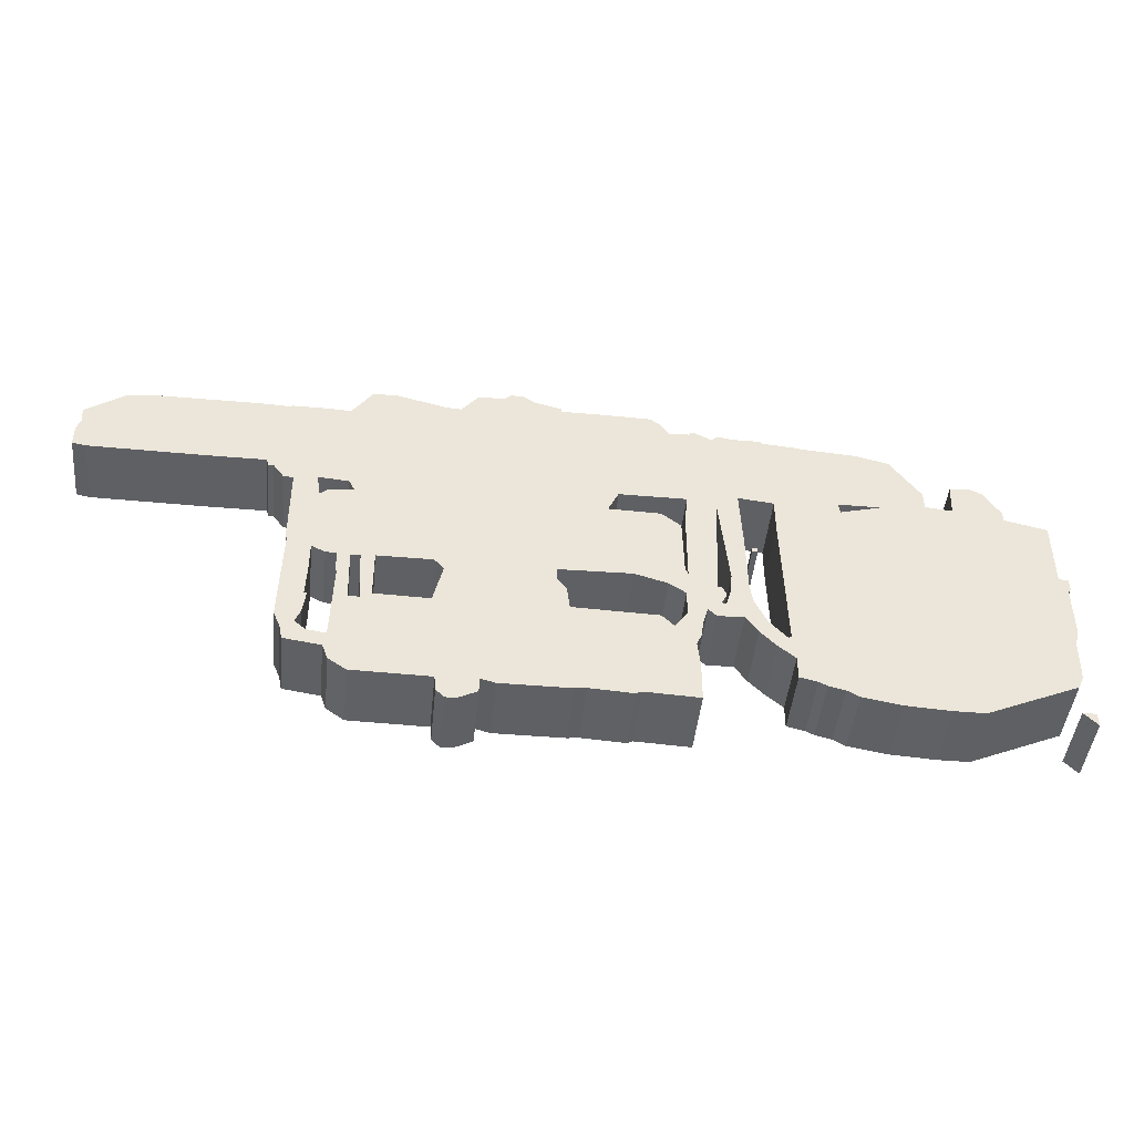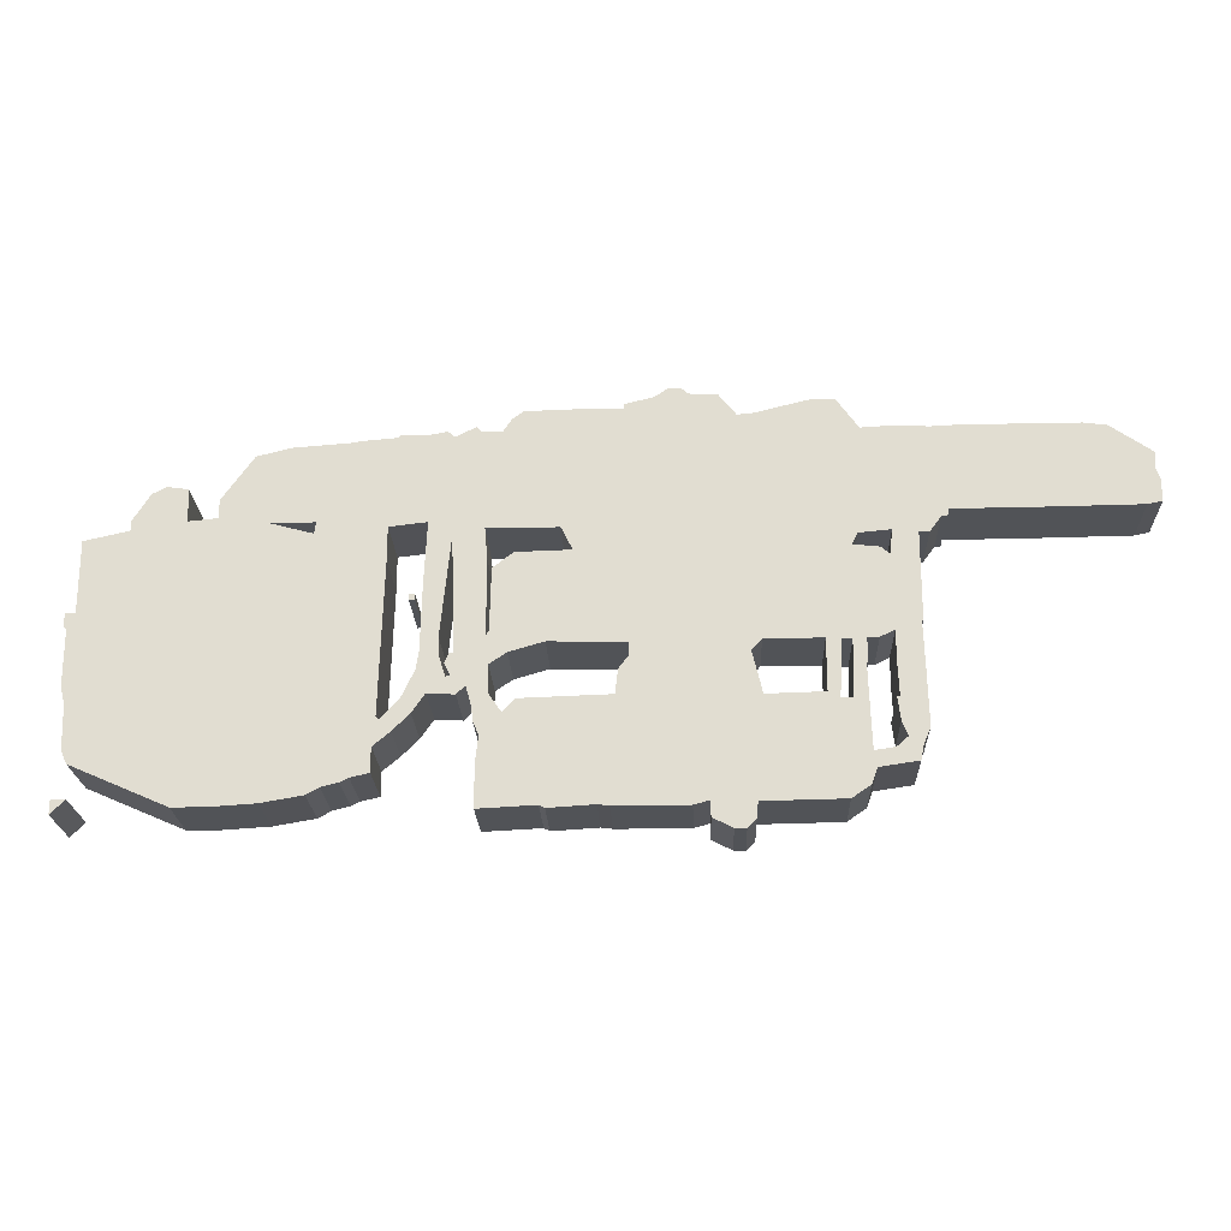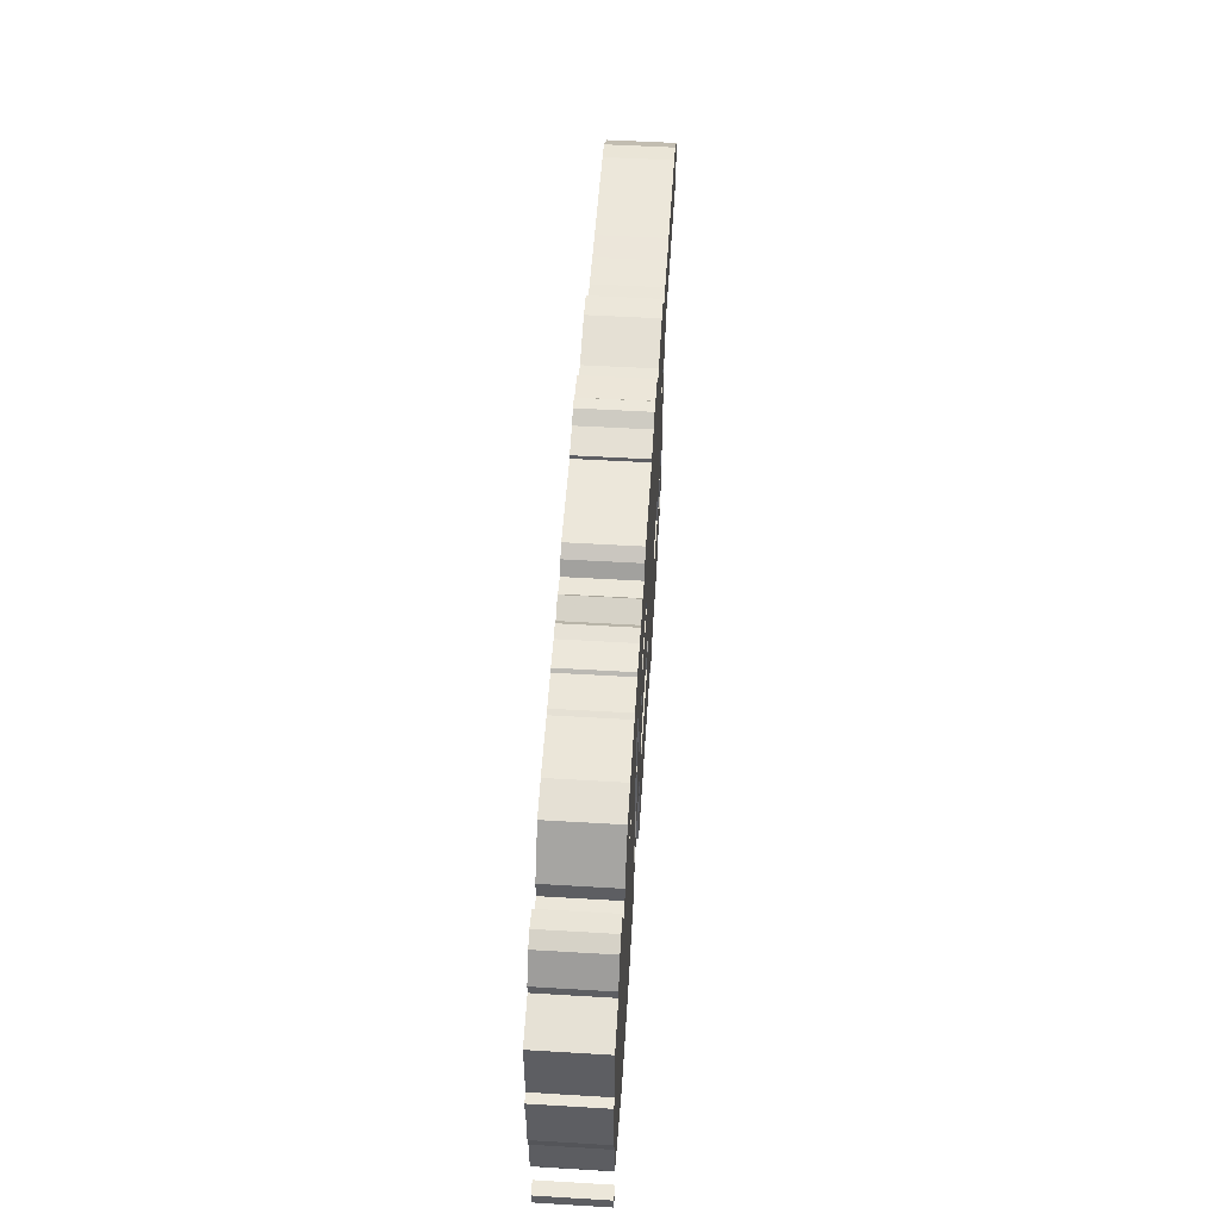
<metadata>
{"format":"obj","ext":"obj","renderer":"f3d","projection":"perspective","resolution":1024,"background":"white","views":[{"elev":-45.1,"azim":174.3,"up":"+Y"},{"elev":-21.9,"azim":2.1,"up":"+Y"},{"elev":51.3,"azim":-86.3,"up":"+Y"}]}
</metadata>
<code>
g sbg_cityforest_c_operatingtable02_01
v -1.3 1.54 0
v -1.26 1.54 0
v -1.26 1.58 0
v -1.3 1.58 0
v 0.28 2.96 0
v 0.08 2.91 0
v 0.08 2.88 0
v -0.2 2.88 0
v -0.58 2.87 0
v -0.66 2.81 0
v -0.72 2.72 0
v -0.86 2.73 0
v -0.89 2.76 0
v -1.03 2.69 0
v -1.08 2.73 0
v -1.18 2.71 0
v -1.39 2.71 0
v -1.41 2.69 0
v -1.65 2.67 0
v -1.69 2.66 0
v -2.1 2.63 0
v -2.34 2.57 0
v -2.56 2.26 0
v -2.56 2.13 0
v -2.76 2.11 0
v -2.77 2.34 0
v -2.91 2.36 0
v -3.01 2.31 0
v -3.13 2.12 0
v -3.13 2.05 0
v -3.44 1.98 0
v -3.44 1.48 0
v -3.51 1.48 0
v -3.51 1.39 0
v -3.49 1.36 0
v -3.49 0.98 0
v -3.46 0.86 0
v -3.45 0.55 0
v -3.41 0.46 0
v -2.74 0.17 0
v -2.51 0.17 0
v -2.19 0.19 0
v -1.9 0.24 0
v -1.81 0.29 0
v -1.69 0.32 0
v -1.63 0.35 0
v -1.5 0.38 0
v -1.5 0.55 0
v -1.38 0.65 0
v -1.26 0.77 0
v -1.17 0.9 0
v -0.98 0.89 0
v -0.92 0.95 0
v -0.88 0.81 0
v -0.87 0.71 0
v -0.83 0.62 0
v -0.85 0.44 0
v -0.85 0.14 0
v -0.45 0.16 0
v -0.41 0.14 0
v -0.09 0.16 0
v -0.01 0.15 0
v 0.5 0.15 0
v 0.61 0.18 0
v 0.61 0.07 0
v 0.75 0 0
v 0.83 0 0
v 0.89 0.06 0
v 0.9 0.17 0
v 1.47 0.18 0
v 1.6 0.27 0
v 1.64 0.38 0
v 1.91 0.42 0
v 1.93 0.52 0
v 1.98 0.64 0
v 1.97 1.02 0
v 1.96 1.35 0
v 1.97 1.35 0
v 1.97 1.96 0
v 2.04 1.96 0
v 2.12 2.07 0
v 2.16 2.07 0
v 2.17 2.12 0
v 2.62 2.12 0
v 3.44 2.13 0
v 3.54 2.15 0
v 3.54 2.31 0
v 3.51 2.39 0
v 3.52 2.5 0
v 3.23 2.7 0
v 3.07 2.72 0
v 2.27 2.72 0
v 2.05 2.71 0
v 2.05 2.72 0
v 1.79 2.72 0
v 1.62 2.71 0
v 1.47 2.92 0
v 1.29 2.92 0
v 0.93 2.83 0
v 0.82 2.82 0
v 0.7 2.97 0
v 0.5 2.98 0
v 0.46 3.02 0
v 0.37 3.02 0
v 1.79 1.07 0
v 1.8 0.84 0
v 1.78 0.84 0
v 1.8 0.68 0
v 1.84 0.58 0
v 1.76 0.51 0
v 1.62 0.49 0
v 1.6 1.07 0
v 1.61 1.07 0
v 1.61 1.24 0
v 1.69 1.24 0
v 1.79 1.29 0
v -1.21 1.65 0
v -1.22 1.19 0
v -1.24 1.06 0
v -1.33 0.87 0
v -1.46 0.73 0
v -1.48 0.75 0
v -1.45 1.81 0
v -1.45 2.05 0
v -1.19 2.08 0
v 0.11 1.23 0
v 0.11 1.14 0
v 0.04 1.05 0
v 0.02 0.88 0
v -0.6 0.86 0
v -0.69 0.77 0
v -0.78 0.9 0
v -0.78 1.09 0
v -0.66 1.17 0
v -0.42 1.24 0
v 1.52 1.23 0
v 1.51 0.84 0
v 1.43 0.84 0
v 1.45 1.23 0
v 1.35 1.24 0
v 1.35 0.88 0
v 0.95 0.87 0
v 0.88 1.16 0
v 0.95 1.24 0
v -1 1.17 0
v -1.03 1.17 0
v -1.06 1.1 0
v -1.02 1.02 0
v -1.05 1.01 0
v -1.09 1.14 0
v -1.1 1.28 0
v -1.03 1.98 0
v -0.33 2.03 0
v -0.25 1.87 0
v -0.63 1.86 0
v -0.77 1.75 0
v -0.78 1.32 0
v -0.8 1.28 0
v -0.8 1.81 0
v -0.82 2.03 0
v 1.78 1.81 0
v 1.72 1.86 0
v 1.54 1.88 0
v 1.58 1.96 0
v 1.8 1.98 0
v -1.92 2.09 0
v -1.93 2.01 0
v -2.23 2.09 0
v -3.49 0.13 0
v -3.39 0.23 0
v -3.49 0.23 0
v -1.3 1.54 0.5
v -1.26 1.54 0.5
v -1.26 1.58 0.5
v -1.3 1.58 0.5
v 0.28 2.96 0.5
v 0.08 2.91 0.5
v 0.08 2.88 0.5
v -0.2 2.88 0.5
v -0.58 2.87 0.5
v -0.66 2.81 0.5
v -0.72 2.72 0.5
v -0.86 2.73 0.5
v -0.89 2.76 0.5
v -1.03 2.69 0.5
v -1.08 2.73 0.5
v -1.18 2.71 0.5
v -1.39 2.71 0.5
v -1.41 2.69 0.5
v -1.65 2.67 0.5
v -1.69 2.66 0.5
v -2.1 2.63 0.5
v -2.34 2.57 0.5
v -2.56 2.26 0.5
v -2.56 2.13 0.5
v -2.76 2.11 0.5
v -2.77 2.34 0.5
v -2.91 2.36 0.5
v -3.01 2.31 0.5
v -3.13 2.12 0.5
v -3.13 2.05 0.5
v -3.44 1.98 0.5
v -3.44 1.48 0.5
v -3.51 1.48 0.5
v -3.51 1.39 0.5
v -3.49 1.36 0.5
v -3.49 0.98 0.5
v -3.46 0.86 0.5
v -3.45 0.55 0.5
v -3.41 0.46 0.5
v -2.74 0.17 0.5
v -2.51 0.17 0.5
v -2.19 0.19 0.5
v -1.9 0.24 0.5
v -1.81 0.29 0.5
v -1.69 0.32 0.5
v -1.63 0.35 0.5
v -1.5 0.38 0.5
v -1.5 0.55 0.5
v -1.38 0.65 0.5
v -1.26 0.77 0.5
v -1.17 0.9 0.5
v -0.98 0.89 0.5
v -0.92 0.95 0.5
v -0.88 0.81 0.5
v -0.87 0.71 0.5
v -0.83 0.62 0.5
v -0.85 0.44 0.5
v -0.85 0.14 0.5
v -0.45 0.16 0.5
v -0.41 0.14 0.5
v -0.09 0.16 0.5
v -0.01 0.15 0.5
v 0.5 0.15 0.5
v 0.61 0.18 0.5
v 0.61 0.07 0.5
v 0.75 0 0.5
v 0.83 0 0.5
v 0.89 0.06 0.5
v 0.9 0.17 0.5
v 1.47 0.18 0.5
v 1.6 0.27 0.5
v 1.64 0.38 0.5
v 1.91 0.42 0.5
v 1.93 0.52 0.5
v 1.98 0.64 0.5
v 1.97 1.02 0.5
v 1.96 1.35 0.5
v 1.97 1.35 0.5
v 1.97 1.96 0.5
v 2.04 1.96 0.5
v 2.12 2.07 0.5
v 2.16 2.07 0.5
v 2.17 2.12 0.5
v 2.62 2.12 0.5
v 3.44 2.13 0.5
v 3.54 2.15 0.5
v 3.54 2.31 0.5
v 3.51 2.39 0.5
v 3.52 2.5 0.5
v 3.23 2.7 0.5
v 3.07 2.72 0.5
v 2.27 2.72 0.5
v 2.05 2.71 0.5
v 2.05 2.72 0.5
v 1.79 2.72 0.5
v 1.62 2.71 0.5
v 1.47 2.92 0.5
v 1.29 2.92 0.5
v 0.93 2.83 0.5
v 0.82 2.82 0.5
v 0.7 2.97 0.5
v 0.5 2.98 0.5
v 0.46 3.02 0.5
v 0.37 3.02 0.5
v 1.79 1.07 0.5
v 1.8 0.84 0.5
v 1.78 0.84 0.5
v 1.8 0.68 0.5
v 1.84 0.58 0.5
v 1.76 0.51 0.5
v 1.62 0.49 0.5
v 1.6 1.07 0.5
v 1.61 1.07 0.5
v 1.61 1.24 0.5
v 1.69 1.24 0.5
v 1.79 1.29 0.5
v -1.21 1.65 0.5
v -1.22 1.19 0.5
v -1.24 1.06 0.5
v -1.33 0.87 0.5
v -1.46 0.73 0.5
v -1.48 0.75 0.5
v -1.45 1.81 0.5
v -1.45 2.05 0.5
v -1.19 2.08 0.5
v 0.11 1.23 0.5
v 0.11 1.14 0.5
v 0.04 1.05 0.5
v 0.02 0.88 0.5
v -0.6 0.86 0.5
v -0.69 0.77 0.5
v -0.78 0.9 0.5
v -0.78 1.09 0.5
v -0.66 1.17 0.5
v -0.42 1.24 0.5
v 1.52 1.23 0.5
v 1.51 0.84 0.5
v 1.43 0.84 0.5
v 1.45 1.23 0.5
v 1.35 1.24 0.5
v 1.35 0.88 0.5
v 0.95 0.87 0.5
v 0.88 1.16 0.5
v 0.95 1.24 0.5
v -1 1.17 0.5
v -1.03 1.17 0.5
v -1.06 1.1 0.5
v -1.02 1.02 0.5
v -1.05 1.01 0.5
v -1.09 1.14 0.5
v -1.1 1.28 0.5
v -1.03 1.98 0.5
v -0.33 2.03 0.5
v -0.25 1.87 0.5
v -0.63 1.86 0.5
v -0.77 1.75 0.5
v -0.78 1.32 0.5
v -0.8 1.28 0.5
v -0.8 1.81 0.5
v -0.82 2.03 0.5
v 1.78 1.81 0.5
v 1.72 1.86 0.5
v 1.54 1.88 0.5
v 1.58 1.96 0.5
v 1.8 1.98 0.5
v -1.92 2.09 0.5
v -1.93 2.01 0.5
v -2.23 2.09 0.5
v -3.49 0.13 0.5
v -3.39 0.23 0.5
v -3.49 0.23 0.5
g sbg_cityforest_c_operatingtable02_01_0
f 4 3 2
f 4 2 1
f 104 103 102
f 102 101 100
f 104 102 5
f 99 98 96
f 98 97 96
f 79 165 81
f 83 81 95
f 95 94 93
f 84 83 92
f 84 91 85
f 83 93 92
f 91 90 85
f 90 89 88
f 81 165 95
f 90 88 85
f 86 85 87
f 85 88 87
f 84 92 91
f 95 93 83
f 102 100 5
f 82 81 83
f 80 79 81
f 165 96 95
f 165 164 96
f 78 77 161
f 73 110 74
f 106 76 75
f 109 108 75
f 108 106 75
f 71 70 111
f 70 69 141
f 68 67 66
f 69 68 66
f 66 65 64
f 69 66 64
f 69 142 141
f 63 62 129
f 62 61 129
f 64 142 69
f 61 60 59
f 57 56 131
f 59 58 57
f 64 63 129
f 61 59 129
f 72 71 111
f 59 57 131
f 52 51 149
f 121 120 50
f 49 48 121
f 48 47 46
f 48 46 45
f 48 45 44
f 44 43 42
f 44 42 122
f 122 121 48
f 39 38 37
f 40 39 37
f 41 40 37
f 37 36 32
f 36 35 32
f 41 37 32
f 35 34 32
f 34 33 32
f 32 25 24
f 32 31 30
f 32 30 25
f 30 29 25
f 29 28 25
f 28 27 25
f 27 26 25
f 41 32 24
f 41 24 168
f 24 23 168
f 23 22 168
f 22 21 168
f 20 19 124
f 124 166 20
f 18 17 16
f 19 18 124
f 16 15 14
f 124 18 125
f 14 13 12
f 125 14 160
f 11 10 9
f 11 9 8
f 12 11 160
f 7 6 5
f 18 16 125
f 160 11 153
f 14 12 160
f 14 125 16
f 166 21 20
f 167 166 124
f 123 167 124
f 21 166 168
f 42 41 168
f 42 168 122
f 123 122 167
f 168 167 122
f 48 44 122
f 49 121 50
f 51 50 120
f 119 149 51
f 120 119 51
f 118 117 151
f 11 8 153
f 114 113 112
f 136 112 137
f 114 112 136
f 100 154 7
f 163 136 139
f 112 111 137
f 138 137 111
f 126 135 154
f 126 144 143
f 126 143 127
f 143 142 127
f 70 141 138
f 111 70 138
f 139 138 141
f 139 141 140
f 163 139 140
f 163 140 144
f 100 144 154
f 53 148 133
f 132 53 133
f 133 145 158
f 134 133 158
f 145 152 159
f 134 158 157
f 135 134 157
f 135 157 156
f 135 156 155
f 135 155 154
f 126 154 144
f 154 153 7
f 8 7 153
f 5 100 7
f 160 159 152
f 158 145 159
f 125 160 152
f 117 125 152
f 119 118 150
f 117 152 151
f 118 151 150
f 119 150 149
f 52 149 148
f 53 52 148
f 148 147 145
f 147 146 145
f 148 145 133
f 53 132 54
f 132 131 54
f 55 54 131
f 130 129 59
f 55 131 56
f 129 128 127
f 127 142 129
f 129 142 64
f 131 130 59
f 72 111 110
f 73 72 110
f 110 109 74
f 74 109 75
f 76 106 105
f 108 107 106
f 76 105 116
f 77 76 116
f 77 116 161
f 116 115 114
f 116 114 161
f 114 136 163
f 114 163 161
f 163 162 161
f 79 78 161
f 79 161 165
f 164 99 96
f 164 163 99
f 163 100 99
f 163 144 100
f 171 170 169
f 3 173 2
f 173 3 174
f 4 174 3
f 174 4 175
f 2 172 1
f 172 2 173
f 1 175 4
f 175 1 172
f 103 273 102
f 273 103 274
f 104 274 103
f 274 104 275
f 101 271 100
f 271 101 272
f 102 272 101
f 272 102 273
f 5 275 104
f 275 5 176
f 99 269 98
f 269 99 270
f 97 267 96
f 267 97 268
f 98 268 97
f 268 98 269
f 94 264 93
f 264 94 265
f 95 265 94
f 265 95 266
f 84 254 83
f 254 84 255
f 85 255 84
f 255 85 256
f 93 263 92
f 263 93 264
f 91 261 90
f 261 91 262
f 89 259 88
f 259 89 260
f 90 260 89
f 260 90 261
f 86 256 85
f 256 86 257
f 87 257 86
f 257 87 258
f 88 258 87
f 258 88 259
f 92 262 91
f 262 92 263
f 82 252 81
f 252 82 253
f 83 253 82
f 253 83 254
f 80 250 79
f 250 80 251
f 81 251 80
f 251 81 252
f 96 266 95
f 266 96 267
f 165 335 164
f 335 165 336
f 78 248 77
f 248 78 249
f 74 244 73
f 244 74 245
f 76 246 75
f 246 76 247
f 109 279 108
f 279 109 280
f 71 241 70
f 241 71 242
f 70 240 69
f 240 70 241
f 67 237 66
f 237 67 238
f 68 238 67
f 238 68 239
f 69 239 68
f 239 69 240
f 65 235 64
f 235 65 236
f 66 236 65
f 236 66 237
f 142 312 141
f 312 142 313
f 63 233 62
f 233 63 234
f 62 232 61
f 232 62 233
f 60 230 59
f 230 60 231
f 61 231 60
f 231 61 232
f 57 227 56
f 227 57 228
f 58 228 57
f 228 58 229
f 59 229 58
f 229 59 230
f 64 234 63
f 234 64 235
f 72 242 71
f 242 72 243
f 52 222 51
f 222 52 223
f 121 291 120
f 291 121 292
f 49 219 48
f 219 49 220
f 47 217 46
f 217 47 218
f 48 218 47
f 218 48 219
f 46 216 45
f 216 46 217
f 45 215 44
f 215 45 216
f 43 213 42
f 213 43 214
f 44 214 43
f 214 44 215
f 122 292 121
f 292 122 293
f 38 208 37
f 208 38 209
f 39 209 38
f 209 39 210
f 40 210 39
f 210 40 211
f 41 211 40
f 211 41 212
f 37 207 36
f 207 37 208
f 36 206 35
f 206 36 207
f 35 205 34
f 205 35 206
f 33 203 32
f 203 33 204
f 34 204 33
f 204 34 205
f 25 195 24
f 195 25 196
f 31 201 30
f 201 31 202
f 32 202 31
f 202 32 203
f 30 200 29
f 200 30 201
f 29 199 28
f 199 29 200
f 28 198 27
f 198 28 199
f 26 196 25
f 196 26 197
f 27 197 26
f 197 27 198
f 24 194 23
f 194 24 195
f 23 193 22
f 193 23 194
f 22 192 21
f 192 22 193
f 20 190 19
f 190 20 191
f 17 187 16
f 187 17 188
f 18 188 17
f 188 18 189
f 19 189 18
f 189 19 190
f 15 185 14
f 185 15 186
f 16 186 15
f 186 16 187
f 125 295 124
f 295 125 296
f 13 183 12
f 183 13 184
f 14 184 13
f 184 14 185
f 10 180 9
f 180 10 181
f 11 181 10
f 181 11 182
f 9 179 8
f 179 9 180
f 12 182 11
f 182 12 183
f 6 176 5
f 176 6 177
f 7 177 6
f 177 7 178
f 153 331 160
f 331 153 324
f 21 191 20
f 191 21 192
f 167 337 166
f 337 167 338
f 124 294 123
f 294 124 295
f 166 339 168
f 339 166 337
f 42 212 41
f 212 42 213
f 123 293 122
f 293 123 294
f 168 338 167
f 338 168 339
f 50 220 49
f 220 50 221
f 51 221 50
f 221 51 222
f 120 290 119
f 290 120 291
f 118 288 117
f 288 118 289
f 113 283 112
f 283 113 284
f 114 284 113
f 284 114 285
f 137 307 136
f 307 137 308
f 136 310 139
f 310 136 307
f 112 282 111
f 282 112 283
f 138 308 137
f 308 138 309
f 126 306 135
f 306 126 297
f 144 314 143
f 314 144 315
f 127 297 126
f 297 127 298
f 143 313 142
f 313 143 314
f 139 309 138
f 309 139 310
f 141 311 140
f 311 141 312
f 140 315 144
f 315 140 311
f 133 303 132
f 303 133 304
f 134 304 133
f 304 134 305
f 145 323 152
f 323 145 316
f 158 328 157
f 328 158 329
f 135 305 134
f 305 135 306
f 157 327 156
f 327 157 328
f 156 326 155
f 326 156 327
f 155 325 154
f 325 155 326
f 154 324 153
f 324 154 325
f 8 178 7
f 178 8 179
f 160 330 159
f 330 160 331
f 159 329 158
f 329 159 330
f 117 296 125
f 296 117 288
f 119 289 118
f 289 119 290
f 152 322 151
f 322 152 323
f 151 321 150
f 321 151 322
f 150 320 149
f 320 150 321
f 149 319 148
f 319 149 320
f 53 223 52
f 223 53 224
f 148 318 147
f 318 148 319
f 146 316 145
f 316 146 317
f 147 317 146
f 317 147 318
f 54 224 53
f 224 54 225
f 132 302 131
f 302 132 303
f 55 225 54
f 225 55 226
f 130 300 129
f 300 130 301
f 56 226 55
f 226 56 227
f 128 298 127
f 298 128 299
f 129 299 128
f 299 129 300
f 131 301 130
f 301 131 302
f 111 281 110
f 281 111 282
f 73 243 72
f 243 73 244
f 110 280 109
f 280 110 281
f 75 245 74
f 245 75 246
f 106 276 105
f 276 106 277
f 107 277 106
f 277 107 278
f 108 278 107
f 278 108 279
f 105 287 116
f 287 105 276
f 77 247 76
f 247 77 248
f 115 285 114
f 285 115 286
f 116 286 115
f 286 116 287
f 162 332 161
f 332 162 333
f 163 333 162
f 333 163 334
f 79 249 78
f 249 79 250
f 161 336 165
f 336 161 332
f 164 334 163
f 334 164 335
f 100 270 99
f 270 100 271
f 170 340 169
f 340 170 341
f 171 341 170
f 341 171 342
f 169 342 171
f 342 169 340
f 173 174 175
f 172 173 175
f 273 274 275
f 271 272 273
f 176 273 275
f 267 269 270
f 267 268 269
f 252 336 250
f 266 252 254
f 264 265 266
f 263 254 255
f 256 262 255
f 263 264 254
f 256 261 262
f 259 260 261
f 266 336 252
f 256 259 261
f 258 256 257
f 258 259 256
f 262 263 255
f 254 264 266
f 176 271 273
f 254 252 253
f 252 250 251
f 266 267 336
f 267 335 336
f 332 248 249
f 245 281 244
f 246 247 277
f 246 279 280
f 246 277 279
f 282 241 242
f 312 240 241
f 237 238 239
f 237 239 240
f 235 236 237
f 235 237 240
f 312 313 240
f 300 233 234
f 300 232 233
f 240 313 235
f 230 231 232
f 302 227 228
f 228 229 230
f 300 234 235
f 300 230 232
f 282 242 243
f 302 228 230
f 320 222 223
f 221 291 292
f 292 219 220
f 217 218 219
f 216 217 219
f 215 216 219
f 213 214 215
f 293 213 215
f 219 292 293
f 208 209 210
f 208 210 211
f 208 211 212
f 203 207 208
f 203 206 207
f 203 208 212
f 203 205 206
f 203 204 205
f 195 196 203
f 201 202 203
f 196 201 203
f 196 200 201
f 196 199 200
f 196 198 199
f 196 197 198
f 195 203 212
f 339 195 212
f 339 194 195
f 339 193 194
f 339 192 193
f 295 190 191
f 191 337 295
f 187 188 189
f 295 189 190
f 185 186 187
f 296 189 295
f 183 184 185
f 331 185 296
f 180 181 182
f 179 180 182
f 331 182 183
f 176 177 178
f 296 187 189
f 324 182 331
f 331 183 185
f 187 296 185
f 191 192 337
f 295 337 338
f 295 338 294
f 339 337 192
f 339 212 213
f 293 339 213
f 338 293 294
f 293 338 339
f 293 215 219
f 221 292 220
f 291 221 222
f 222 320 290
f 222 290 291
f 322 288 289
f 324 179 182
f 283 284 285
f 308 283 307
f 307 283 285
f 178 325 271
f 310 307 334
f 308 282 283
f 282 308 309
f 325 306 297
f 314 315 297
f 298 314 297
f 298 313 314
f 309 312 241
f 309 241 282
f 312 309 310
f 311 312 310
f 311 310 334
f 315 311 334
f 325 315 271
f 304 319 224
f 304 224 303
f 329 316 304
f 329 304 305
f 330 323 316
f 328 329 305
f 328 305 306
f 327 328 306
f 326 327 306
f 325 326 306
f 315 325 297
f 178 324 325
f 324 178 179
f 178 271 176
f 323 330 331
f 330 316 329
f 323 331 296
f 323 296 288
f 321 289 290
f 322 323 288
f 321 322 289
f 320 321 290
f 319 320 223
f 319 223 224
f 316 318 319
f 316 317 318
f 304 316 319
f 225 303 224
f 225 302 303
f 302 225 226
f 230 300 301
f 227 302 226
f 298 299 300
f 300 313 298
f 235 313 300
f 230 301 302
f 281 282 243
f 281 243 244
f 245 280 281
f 246 280 245
f 276 277 247
f 277 278 279
f 287 276 247
f 287 247 248
f 332 287 248
f 285 286 287
f 332 285 287
f 334 307 285
f 332 334 285
f 332 333 334
f 332 249 250
f 336 332 250
f 267 270 335
f 270 334 335
f 270 271 334
f 271 315 334
f 340 341 342

</code>
